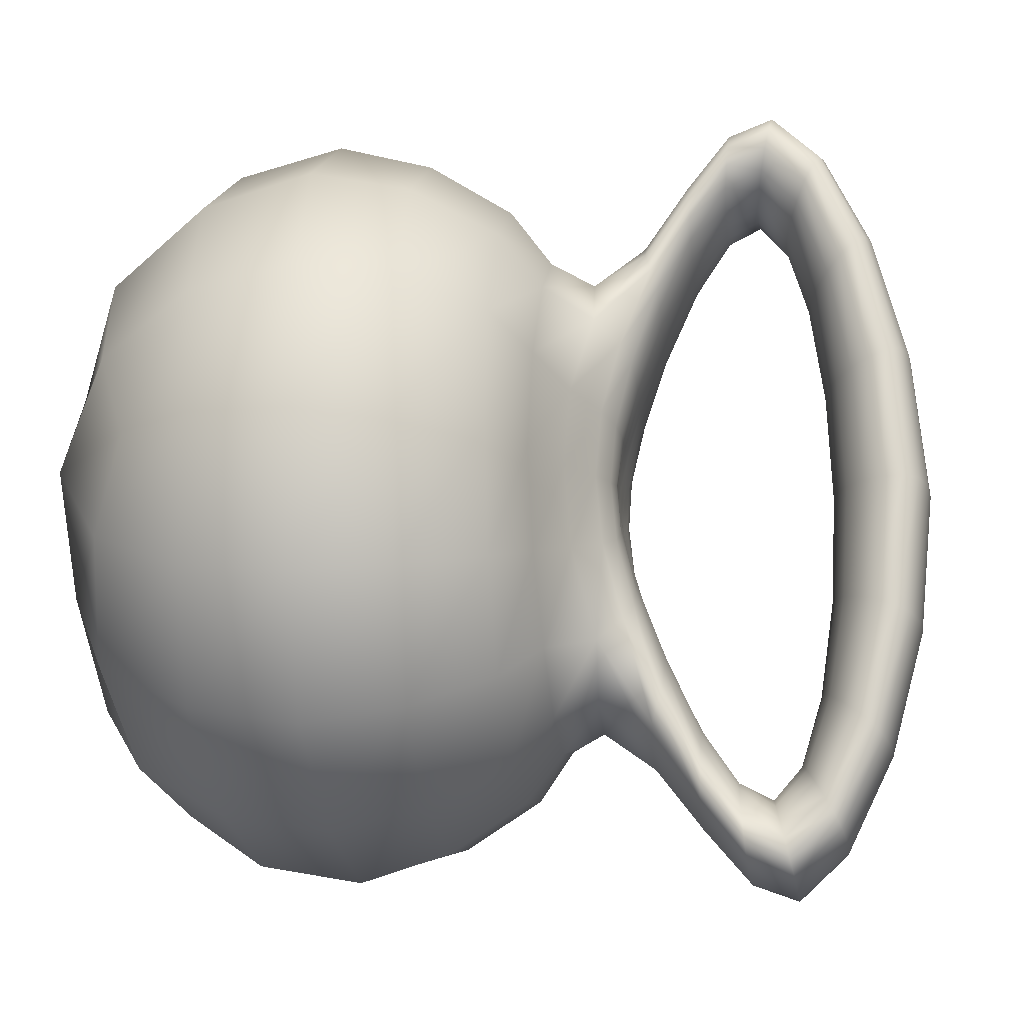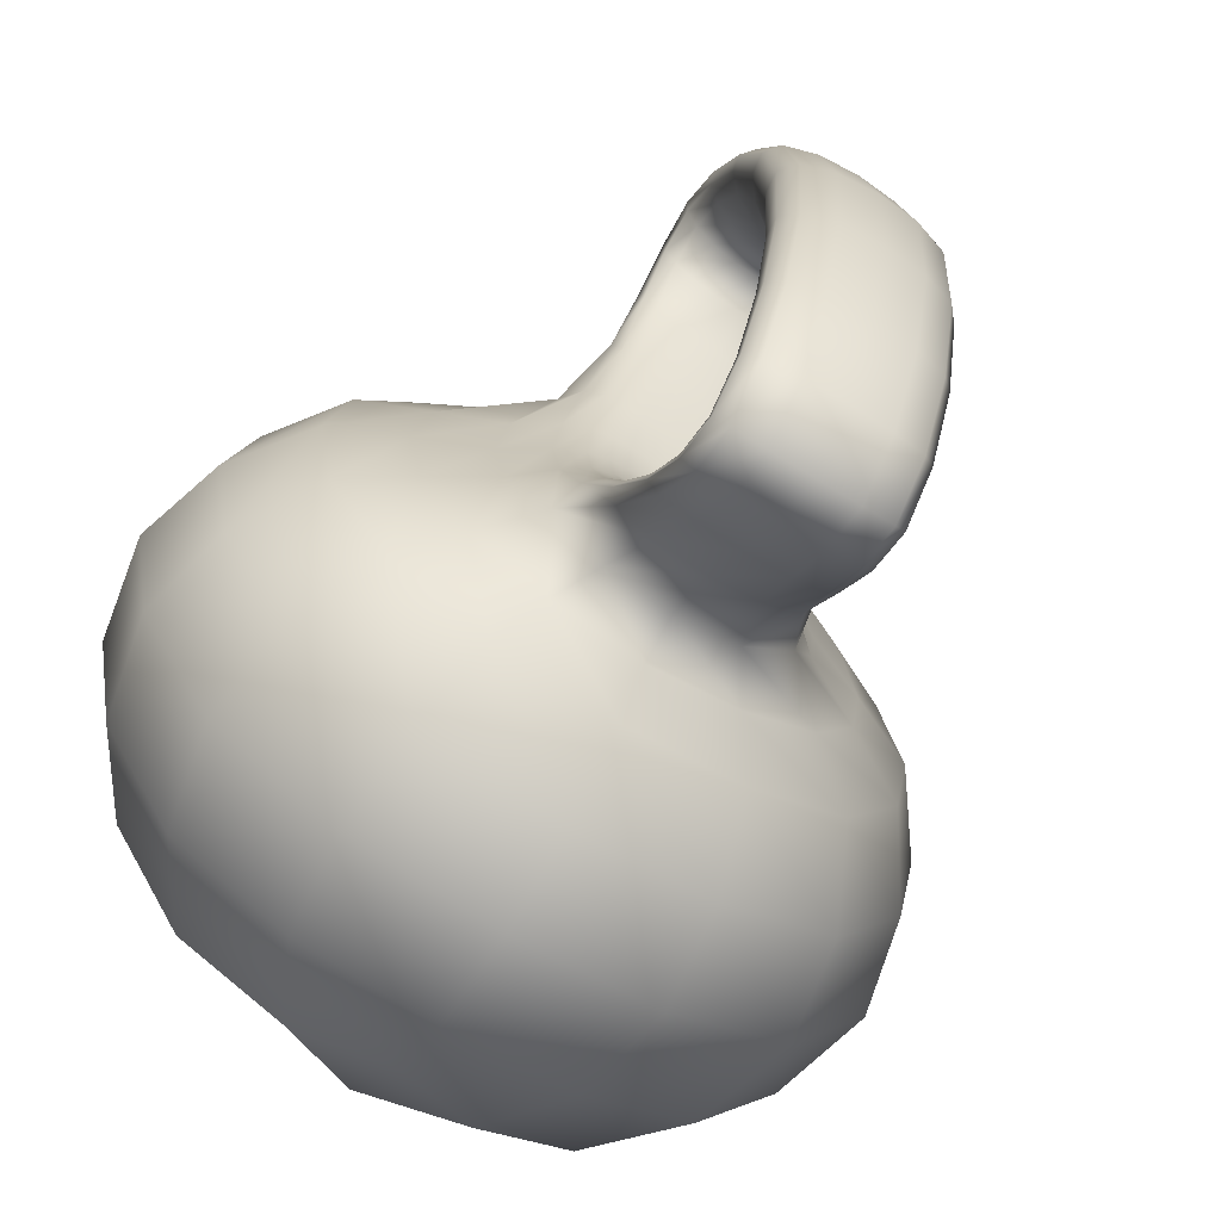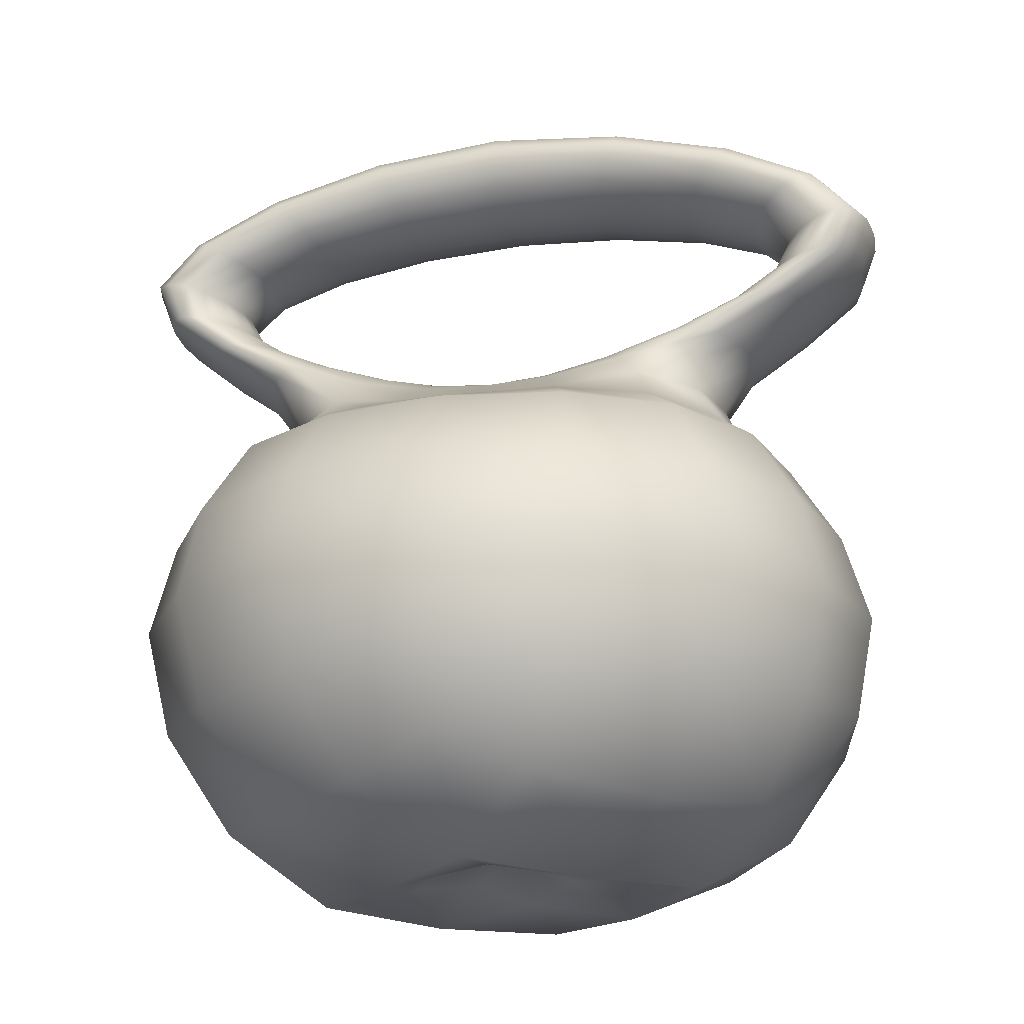
<metadata>
{"format":"obj","ext":"obj","renderer":"f3d","projection":"perspective","resolution":1024,"background":"white","views":[{"elev":-15.8,"azim":97.5,"up":"+Z"},{"elev":-70.7,"azim":148.5,"up":"+Z"},{"elev":-20.5,"azim":-75.8,"up":"+Y"}]}
</metadata>
<code>
g default
v -12.82 0.1496 8.935
v -12.65 0.01467 8.739
v -12.44 0.000454 8.971
v -12.64 0.1167 9.167
v -12.82 0.1496 8.543
v -12.64 0.1167 8.311
v -12.44 0.000454 8.507
v -12.9 0.2209 8.739
v -12.99 0.6003 9.064
v -12.94 0.3634 9.035
v -12.77 0.3435 9.292
v -12.81 0.5904 9.34
v -13.06 0.6103 8.739
v -13.01 0.3833 8.739
v -12.94 0.3634 8.443
v -12.99 0.6003 8.414
v -12.81 0.5904 8.139
v -12.77 0.3435 8.187
v -12.41 0.1496 8.129
v -12.21 0.01467 8.3
v -12.02 0.1496 8.129
v -11.78 0.1167 8.311
v -11.98 0.000454 8.507
v -12.21 0.2209 8.052
v -12.54 0.6003 7.961
v -12.51 0.3634 8.008
v -12.21 0.6103 7.897
v -12.21 0.3833 7.938
v -11.92 0.3634 8.008
v -11.89 0.6003 7.961
v -11.61 0.5904 8.139
v -11.66 0.3435 8.187
v -11.6 0.1496 8.543
v -11.77 0.01467 8.739
v -11.6 0.1496 8.935
v -11.78 0.1167 9.167
v -11.98 0.000454 8.971
v -11.53 0.2209 8.739
v -11.43 0.6003 8.414
v -11.48 0.3634 8.443
v -11.37 0.6103 8.739
v -11.41 0.3833 8.739
v -11.48 0.3634 9.035
v -11.43 0.6003 9.064
v -11.61 0.5904 9.34
v -11.66 0.3435 9.292
v -12.02 0.1496 9.349
v -12.21 0.01467 9.179
v -12.41 0.1496 9.349
v -12.21 0.2209 9.426
v -11.89 0.6003 9.518
v -11.92 0.3634 9.471
v -12.21 0.6103 9.582
v -12.21 0.3833 9.54
v -12.51 0.3634 9.471
v -12.54 0.6003 9.518
v -12.94 0.8044 9.047
v -12.78 0.8004 9.306
v -12.82 0.9778 9.005
v -12.69 0.9792 9.228
v -13 0.8084 8.739
v -12.87 0.977 8.739
v -12.55 1.119 8.917
v -12.68 1.053 8.959
v -12.58 1.063 9.145
v -12.47 1.165 9.104
v -12.57 1.107 8.739
v -12.71 1.046 8.739
v -12.68 1.053 8.52
v -12.55 1.119 8.561
v -12.47 1.165 8.374
v -12.58 1.063 8.334
v -12.82 0.9778 8.473
v -12.69 0.9792 8.25
v -12.94 0.8044 8.431
v -12.78 0.8004 8.173
v -12.52 0.8044 8.013
v -12.47 0.9806 8.114
v -12.21 0.8084 7.957
v -12.21 0.9812 8.067
v -12.36 1.156 8.253
v -12.41 1.065 8.217
v -12.21 1.154 8.218
v -12.21 1.063 8.175
v -12.01 1.065 8.217
v -12.07 1.156 8.253
v -11.96 1.165 8.374
v -11.85 1.063 8.334
v -11.95 0.9806 8.114
v -11.73 0.9792 8.25
v -11.9 0.8044 8.013
v -11.65 0.8004 8.173
v -11.49 0.8044 8.431
v -11.6 0.9778 8.473
v -11.43 0.8084 8.739
v -11.56 0.977 8.739
v -11.88 1.119 8.561
v -11.75 1.053 8.52
v -11.86 1.107 8.739
v -11.71 1.046 8.739
v -11.75 1.053 8.959
v -11.88 1.119 8.917
v -11.96 1.165 9.104
v -11.85 1.063 9.145
v -11.6 0.9778 9.005
v -11.73 0.9792 9.228
v -11.49 0.8044 9.047
v -11.65 0.8004 9.306
v -11.9 0.8044 9.466
v -11.95 0.9806 9.365
v -12.21 0.8084 9.522
v -12.21 0.9812 9.411
v -12.07 1.156 9.225
v -12.01 1.065 9.262
v -12.21 1.154 9.261
v -12.21 1.063 9.304
v -12.41 1.065 9.262
v -12.36 1.156 9.225
v -12.47 0.9806 9.365
v -12.52 0.8044 9.466
v -12.2 1.211 8.634
v -12.17 1.206 8.664
v -12.12 1.231 8.557
v -12.17 1.243 8.526
v -12.24 1.214 8.62
v -12.23 1.247 8.512
v -12.24 1.198 8.709
v -12.21 1.199 8.739
v -12.26 1.202 8.679
v -12.33 1.215 8.622
v -12.29 1.215 8.619
v -12.28 1.249 8.507
v -12.33 1.249 8.5
v -12.33 1.201 8.721
v -12.29 1.199 8.703
v -12.28 1.199 8.768
v -12.33 1.206 8.812
v -12.31 1.231 8.922
v -12.26 1.206 8.815
v -12.15 1.199 8.711
v -12.1 1.206 8.667
v -12.19 1.198 8.769
v -12.14 1.199 8.776
v -12.09 1.201 8.757
v -12.17 1.202 8.8
v -12.25 1.243 8.953
v -12.23 1.211 8.845
v -12.2 1.247 8.966
v -12.18 1.214 8.859
v -12.14 1.215 8.86
v -12.15 1.249 8.972
v -12.1 1.249 8.979
v -12.1 1.215 8.857
v -12.37 1.215 8.618
v -12.37 1.249 8.484
v -12.41 1.206 8.607
v -12.41 1.241 8.46
v -12.37 1.202 8.732
v -12.42 1.194 8.738
v -12.46 1.179 8.589
v -12.44 1.219 8.428
v -12.48 1.166 8.739
v -12.46 1.179 8.89
v -12.44 1.219 9.051
v -12.41 1.205 8.868
v -12.4 1.24 9.014
v -12.37 1.211 8.843
v -12.36 1.243 8.975
v -12.06 1.215 8.861
v -12.06 1.249 8.994
v -12.01 1.206 8.872
v -12.02 1.241 9.019
v -12.06 1.202 8.746
v -12.01 1.194 8.741
v -11.96 1.179 8.89
v -11.98 1.219 9.051
v -11.95 1.166 8.739
v -11.96 1.179 8.589
v -11.98 1.219 8.428
v -12.01 1.205 8.611
v -12.02 1.24 8.465
v -12.06 1.211 8.635
v -12.06 1.243 8.504
v -12.1 1.27 8.158
v -12.02 1.276 8.202
v -12.21 1.268 8.135
v -12.12 1.372 8.01
v -12.05 1.373 8.036
v -12.21 1.372 7.999
v -12.4 1.276 8.202
v -12.32 1.27 8.158
v -12.38 1.373 8.036
v -12.31 1.372 8.01
v -12.3 1.472 7.889
v -12.37 1.47 7.91
v -12.37 1.569 7.872
v -12.3 1.574 7.851
v -12.21 1.473 7.881
v -12.21 1.576 7.843
v -12.06 1.47 7.91
v -12.12 1.472 7.889
v -12.12 1.574 7.851
v -12.06 1.569 7.872
v -12.42 1.289 8.245
v -12.4 1.301 8.283
v -12.4 1.376 8.073
v -12.4 1.378 8.114
v -12.32 1.306 8.342
v -12.37 1.306 8.317
v -12.32 1.377 8.186
v -12.37 1.378 8.153
v -12.37 1.459 8.033
v -12.32 1.456 8.069
v -12.32 1.533 8.03
v -12.37 1.542 7.994
v -12.39 1.463 7.99
v -12.39 1.551 7.951
v -12.4 1.467 7.946
v -12.4 1.561 7.908
v -12.27 1.306 8.356
v -12.22 1.305 8.363
v -12.27 1.377 8.205
v -12.21 1.376 8.212
v -12.11 1.299 8.36
v -12.16 1.301 8.368
v -12.1 1.376 8.19
v -12.16 1.376 8.208
v -12.16 1.454 8.091
v -12.1 1.456 8.069
v -12.1 1.533 8.03
v -12.16 1.528 8.052
v -12.21 1.453 8.098
v -12.21 1.527 8.059
v -12.27 1.454 8.091
v -12.27 1.528 8.052
v -12.06 1.301 8.329
v -12.03 1.3 8.286
v -12.06 1.377 8.156
v -12.03 1.378 8.115
v -12.01 1.289 8.245
v -12.02 1.376 8.073
v -12.03 1.467 7.946
v -12.03 1.561 7.908
v -12.03 1.463 7.99
v -12.03 1.551 7.951
v -12.06 1.459 8.033
v -12.06 1.542 7.994
v -12.32 1.27 9.321
v -12.4 1.276 9.276
v -12.21 1.268 9.344
v -12.31 1.372 9.469
v -12.38 1.373 9.442
v -12.21 1.372 9.48
v -12.02 1.276 9.276
v -12.1 1.27 9.321
v -12.05 1.373 9.442
v -12.12 1.372 9.469
v -12.12 1.472 9.59
v -12.06 1.47 9.568
v -12.06 1.569 9.607
v -12.12 1.574 9.628
v -12.21 1.473 9.597
v -12.21 1.576 9.635
v -12.37 1.47 9.568
v -12.3 1.472 9.59
v -12.3 1.574 9.628
v -12.37 1.569 9.607
v -12.01 1.289 9.234
v -12.03 1.301 9.195
v -12.02 1.376 9.406
v -12.03 1.378 9.365
v -12.1 1.306 9.137
v -12.06 1.306 9.162
v -12.1 1.377 9.293
v -12.06 1.378 9.325
v -12.06 1.459 9.445
v -12.1 1.456 9.409
v -12.1 1.533 9.448
v -12.06 1.542 9.484
v -12.03 1.463 9.489
v -12.03 1.551 9.527
v -12.03 1.467 9.532
v -12.03 1.561 9.571
v -12.15 1.306 9.123
v -12.21 1.305 9.115
v -12.16 1.377 9.274
v -12.21 1.376 9.267
v -12.32 1.299 9.118
v -12.26 1.301 9.11
v -12.32 1.376 9.288
v -12.27 1.376 9.271
v -12.27 1.454 9.388
v -12.32 1.456 9.409
v -12.32 1.533 9.448
v -12.27 1.528 9.427
v -12.21 1.453 9.38
v -12.21 1.527 9.42
v -12.16 1.454 9.388
v -12.16 1.528 9.427
v -12.36 1.301 9.15
v -12.4 1.3 9.192
v -12.37 1.377 9.322
v -12.4 1.378 9.364
v -12.42 1.289 9.234
v -12.4 1.376 9.406
v -12.4 1.467 9.532
v -12.4 1.561 9.571
v -12.39 1.463 9.489
v -12.39 1.551 9.527
v -12.37 1.459 9.445
v -12.37 1.542 9.484
v -12.12 1.684 7.951
v -12.06 1.674 7.97
v -12.21 1.687 7.945
v -12.12 1.784 8.156
v -12.06 1.768 8.17
v -12.21 1.789 8.152
v -12.37 1.674 7.97
v -12.3 1.684 7.951
v -12.37 1.768 8.17
v -12.3 1.784 8.156
v -12.3 1.857 8.43
v -12.37 1.838 8.438
v -12.37 1.866 8.739
v -12.3 1.887 8.739
v -12.21 1.864 8.428
v -12.21 1.894 8.739
v -12.06 1.838 8.438
v -12.12 1.857 8.43
v -12.12 1.887 8.739
v -12.06 1.866 8.739
v -12.4 1.658 8.001
v -12.39 1.638 8.038
v -12.4 1.743 8.192
v -12.39 1.713 8.22
v -12.32 1.602 8.107
v -12.37 1.618 8.076
v -12.32 1.657 8.27
v -12.37 1.682 8.247
v -12.37 1.727 8.478
v -12.32 1.694 8.49
v -12.32 1.708 8.739
v -12.37 1.744 8.739
v -12.39 1.766 8.464
v -12.39 1.787 8.739
v -12.4 1.805 8.449
v -12.4 1.83 8.739
v -12.27 1.592 8.125
v -12.21 1.589 8.132
v -12.27 1.642 8.283
v -12.21 1.637 8.288
v -12.1 1.602 8.107
v -12.16 1.592 8.125
v -12.1 1.657 8.27
v -12.16 1.642 8.283
v -12.16 1.674 8.497
v -12.1 1.694 8.49
v -12.1 1.708 8.739
v -12.16 1.686 8.739
v -12.21 1.668 8.5
v -12.21 1.679 8.739
v -12.27 1.674 8.497
v -12.27 1.686 8.739
v -12.06 1.618 8.076
v -12.03 1.638 8.038
v -12.06 1.682 8.247
v -12.03 1.713 8.22
v -12.03 1.658 8.001
v -12.03 1.743 8.192
v -12.03 1.805 8.449
v -12.03 1.83 8.739
v -12.03 1.766 8.464
v -12.03 1.787 8.739
v -12.06 1.727 8.478
v -12.06 1.744 8.739
v -12.3 1.684 9.527
v -12.37 1.674 9.509
v -12.21 1.687 9.534
v -12.3 1.784 9.323
v -12.37 1.768 9.309
v -12.21 1.789 9.327
v -12.06 1.674 9.509
v -12.12 1.684 9.527
v -12.06 1.768 9.309
v -12.12 1.784 9.323
v -12.12 1.857 9.048
v -12.06 1.838 9.041
v -12.21 1.864 9.051
v -12.37 1.838 9.041
v -12.3 1.857 9.048
v -12.03 1.658 9.478
v -12.03 1.638 9.44
v -12.03 1.743 9.286
v -12.03 1.713 9.259
v -12.1 1.602 9.372
v -12.06 1.618 9.403
v -12.1 1.657 9.209
v -12.06 1.682 9.232
v -12.06 1.727 9.001
v -12.1 1.694 8.989
v -12.03 1.766 9.015
v -12.03 1.805 9.029
v -12.16 1.592 9.353
v -12.21 1.589 9.347
v -12.16 1.642 9.196
v -12.21 1.637 9.191
v -12.32 1.602 9.372
v -12.27 1.592 9.353
v -12.32 1.657 9.209
v -12.27 1.642 9.196
v -12.27 1.674 8.981
v -12.32 1.694 8.989
v -12.21 1.668 8.979
v -12.16 1.674 8.981
v -12.37 1.618 9.403
v -12.39 1.638 9.44
v -12.37 1.682 9.232
v -12.39 1.713 9.259
v -12.4 1.658 9.478
v -12.4 1.743 9.286
v -12.4 1.805 9.029
v -12.39 1.766 9.015
v -12.37 1.727 9.001
v -12.21 0.1169 8.739
v -12.33 0.07087 8.854
v -12.44 0.04419 8.739
v -12.33 0.07087 8.625
v -12.21 0.04419 8.514
v -12.1 0.07087 8.625
v -11.99 0.04419 8.739
v -12.1 0.07087 8.854
v -12.21 0.04419 8.965
g rusa3
f 1 2 3 4
f 5 6 7 2
f 8 5 2 1
f 9 10 11 12
f 13 14 10 9
f 10 1 4 11
f 14 8 1 10
f 15 16 17 18
f 5 15 18 6
f 14 13 16 15
f 8 14 15 5
f 19 20 7 6
f 21 22 23 20
f 24 21 20 19
f 25 26 18 17
f 27 28 26 25
f 26 19 6 18
f 28 24 19 26
f 29 30 31 32
f 21 29 32 22
f 28 27 30 29
f 24 28 29 21
f 33 34 23 22
f 35 36 37 34
f 38 35 34 33
f 39 40 32 31
f 41 42 40 39
f 40 33 22 32
f 42 38 33 40
f 43 44 45 46
f 35 43 46 36
f 42 41 44 43
f 38 42 43 35
f 47 48 37 36
f 49 4 3 48
f 50 49 48 47
f 51 52 46 45
f 53 54 52 51
f 52 47 36 46
f 54 50 47 52
f 55 56 12 11
f 49 55 11 4
f 54 53 56 55
f 50 54 55 49
f 57 9 12 58
f 59 57 58 60
f 61 13 9 57
f 62 61 57 59
f 63 64 65 66
f 67 68 64 63
f 64 59 60 65
f 68 62 59 64
f 69 70 71 72
f 73 69 72 74
f 68 67 70 69
f 62 68 69 73
f 16 75 76 17
f 13 61 75 16
f 75 73 74 76
f 61 62 73 75
f 77 25 17 76
f 78 77 76 74
f 79 27 25 77
f 80 79 77 78
f 81 82 72 71
f 83 84 82 81
f 82 78 74 72
f 84 80 78 82
f 85 86 87 88
f 89 85 88 90
f 84 83 86 85
f 80 84 85 89
f 30 91 92 31
f 27 79 91 30
f 91 89 90 92
f 79 80 89 91
f 93 39 31 92
f 94 93 92 90
f 95 41 39 93
f 96 95 93 94
f 97 98 88 87
f 99 100 98 97
f 98 94 90 88
f 100 96 94 98
f 101 102 103 104
f 105 101 104 106
f 100 99 102 101
f 96 100 101 105
f 44 107 108 45
f 41 95 107 44
f 107 105 106 108
f 95 96 105 107
f 109 51 45 108
f 110 109 108 106
f 111 53 51 109
f 112 111 109 110
f 113 114 104 103
f 115 116 114 113
f 114 110 106 104
f 116 112 110 114
f 117 118 66 65
f 119 117 65 60
f 116 115 118 117
f 112 116 117 119
f 56 120 58 12
f 53 111 120 56
f 120 119 60 58
f 111 112 119 120
f 121 122 123 124
f 125 121 124 126
f 127 128 122 121
f 129 127 121 125
f 130 131 132 133
f 134 135 131 130
f 131 125 126 132
f 135 129 125 131
f 136 137 138 139
f 127 136 139 128
f 135 134 137 136
f 129 135 136 127
f 140 141 123 122
f 142 140 122 128
f 143 144 141 140
f 145 143 140 142
f 146 147 139 138
f 148 149 147 146
f 147 142 128 139
f 149 145 142 147
f 150 151 152 153
f 143 150 153 144
f 149 148 151 150
f 145 149 150 143
f 154 130 133 155
f 156 154 155 157
f 158 134 130 154
f 159 158 154 156
f 70 160 161 71
f 67 162 160 70
f 160 156 157 161
f 162 159 156 160
f 163 63 66 164
f 165 163 164 166
f 162 67 63 163
f 159 162 163 165
f 137 167 168 138
f 134 158 167 137
f 167 165 166 168
f 158 159 165 167
f 169 153 152 170
f 171 169 170 172
f 173 144 153 169
f 174 173 169 171
f 102 175 176 103
f 99 177 175 102
f 175 171 172 176
f 177 174 171 175
f 178 97 87 179
f 180 178 179 181
f 177 99 97 178
f 174 177 178 180
f 141 182 183 123
f 144 173 182 141
f 182 180 181 183
f 173 174 180 182
f 184 185 87 86
f 186 184 86 83
f 187 188 185 184
f 189 187 184 186
f 190 191 81 71
f 192 193 191 190
f 191 186 83 81
f 193 189 186 191
f 194 195 196 197
f 198 194 197 199
f 193 192 195 194
f 189 193 194 198
f 200 201 202 203
f 188 187 201 200
f 201 198 199 202
f 187 189 198 201
f 204 190 71 161
f 205 204 161 157
f 206 192 190 204
f 207 206 204 205
f 208 209 155 133
f 210 211 209 208
f 209 205 157 155
f 211 207 205 209
f 212 213 214 215
f 216 212 215 217
f 211 210 213 212
f 207 211 212 216
f 195 218 219 196
f 192 206 218 195
f 218 216 217 219
f 206 207 216 218
f 220 208 133 132
f 221 220 132 126
f 222 210 208 220
f 223 222 220 221
f 224 225 124 123
f 226 227 225 224
f 225 221 126 124
f 227 223 221 225
f 228 229 230 231
f 232 228 231 233
f 227 226 229 228
f 223 227 228 232
f 213 234 235 214
f 210 222 234 213
f 234 232 233 235
f 222 223 232 234
f 236 224 123 183
f 237 236 183 181
f 238 226 224 236
f 239 238 236 237
f 185 240 179 87
f 188 241 240 185
f 240 237 181 179
f 241 239 237 240
f 242 200 203 243
f 244 242 243 245
f 241 188 200 242
f 239 241 242 244
f 229 246 247 230
f 226 238 246 229
f 246 244 245 247
f 238 239 244 246
f 248 249 66 118
f 250 248 118 115
f 251 252 249 248
f 253 251 248 250
f 254 255 113 103
f 256 257 255 254
f 255 250 115 113
f 257 253 250 255
f 258 259 260 261
f 262 258 261 263
f 257 256 259 258
f 253 257 258 262
f 264 265 266 267
f 252 251 265 264
f 265 262 263 266
f 251 253 262 265
f 268 254 103 176
f 269 268 176 172
f 270 256 254 268
f 271 270 268 269
f 272 273 170 152
f 274 275 273 272
f 273 269 172 170
f 275 271 269 273
f 276 277 278 279
f 280 276 279 281
f 275 274 277 276
f 271 275 276 280
f 259 282 283 260
f 256 270 282 259
f 282 280 281 283
f 270 271 280 282
f 284 272 152 151
f 285 284 151 148
f 286 274 272 284
f 287 286 284 285
f 288 289 146 138
f 290 291 289 288
f 289 285 148 146
f 291 287 285 289
f 292 293 294 295
f 296 292 295 297
f 291 290 293 292
f 287 291 292 296
f 277 298 299 278
f 274 286 298 277
f 298 296 297 299
f 286 287 296 298
f 300 288 138 168
f 301 300 168 166
f 302 290 288 300
f 303 302 300 301
f 249 304 164 66
f 252 305 304 249
f 304 301 166 164
f 305 303 301 304
f 306 264 267 307
f 308 306 307 309
f 305 252 264 306
f 303 305 306 308
f 293 310 311 294
f 290 302 310 293
f 310 308 309 311
f 302 303 308 310
f 312 313 203 202
f 314 312 202 199
f 315 316 313 312
f 317 315 312 314
f 318 319 197 196
f 320 321 319 318
f 319 314 199 197
f 321 317 314 319
f 322 323 324 325
f 326 322 325 327
f 321 320 323 322
f 317 321 322 326
f 328 329 330 331
f 316 315 329 328
f 329 326 327 330
f 315 317 326 329
f 332 318 196 219
f 333 332 219 217
f 334 320 318 332
f 335 334 332 333
f 336 337 215 214
f 338 339 337 336
f 337 333 217 215
f 339 335 333 337
f 340 341 342 343
f 344 340 343 345
f 339 338 341 340
f 335 339 340 344
f 323 346 347 324
f 320 334 346 323
f 346 344 345 347
f 334 335 344 346
f 348 336 214 235
f 349 348 235 233
f 350 338 336 348
f 351 350 348 349
f 352 353 231 230
f 354 355 353 352
f 353 349 233 231
f 355 351 349 353
f 356 357 358 359
f 360 356 359 361
f 355 354 357 356
f 351 355 356 360
f 341 362 363 342
f 338 350 362 341
f 362 360 361 363
f 350 351 360 362
f 364 352 230 247
f 365 364 247 245
f 366 354 352 364
f 367 366 364 365
f 313 368 243 203
f 316 369 368 313
f 368 365 245 243
f 369 367 365 368
f 370 328 331 371
f 372 370 371 373
f 369 316 328 370
f 367 369 370 372
f 357 374 375 358
f 354 366 374 357
f 374 372 373 375
f 366 367 372 374
f 376 377 267 266
f 378 376 266 263
f 379 380 377 376
f 381 379 376 378
f 382 383 261 260
f 384 385 383 382
f 383 378 263 261
f 385 381 378 383
f 386 387 331 330
f 388 386 330 327
f 385 384 387 386
f 381 385 386 388
f 389 390 325 324
f 380 379 390 389
f 390 388 327 325
f 379 381 388 390
f 391 382 260 283
f 392 391 283 281
f 393 384 382 391
f 394 393 391 392
f 395 396 279 278
f 397 398 396 395
f 396 392 281 279
f 398 394 392 396
f 399 400 358 375
f 401 399 375 373
f 398 397 400 399
f 394 398 399 401
f 387 402 371 331
f 384 393 402 387
f 402 401 373 371
f 393 394 401 402
f 403 395 278 299
f 404 403 299 297
f 405 397 395 403
f 406 405 403 404
f 407 408 295 294
f 409 410 408 407
f 408 404 297 295
f 410 406 404 408
f 411 412 342 363
f 413 411 363 361
f 410 409 412 411
f 406 410 411 413
f 400 414 359 358
f 397 405 414 400
f 414 413 361 359
f 405 406 413 414
f 415 407 294 311
f 416 415 311 309
f 417 409 407 415
f 418 417 415 416
f 377 419 307 267
f 380 420 419 377
f 419 416 309 307
f 420 418 416 419
f 421 389 324 347
f 422 421 347 345
f 420 380 389 421
f 418 420 421 422
f 412 423 343 342
f 409 417 423 412
f 423 422 345 343
f 417 418 422 423
f 424 425 426 427
f 3 2 426
f 425 3 426
f 2 7 426
f 7 427 426
f 424 427 428 429
f 7 20 428
f 427 7 428
f 20 23 428
f 23 429 428
f 424 429 430 431
f 23 34 430
f 429 23 430
f 34 37 430
f 37 431 430
f 424 431 432 425
f 37 48 432
f 431 37 432
f 48 3 432
f 3 425 432

</code>
